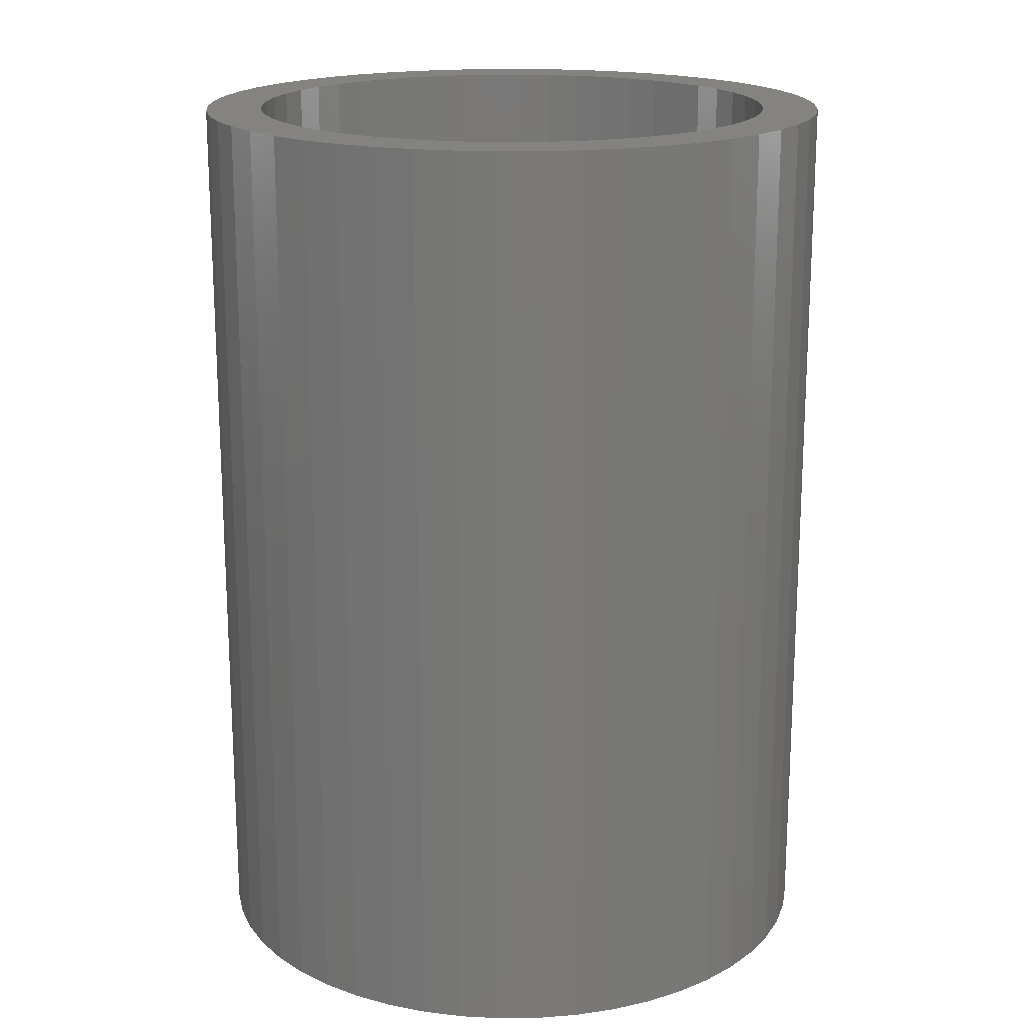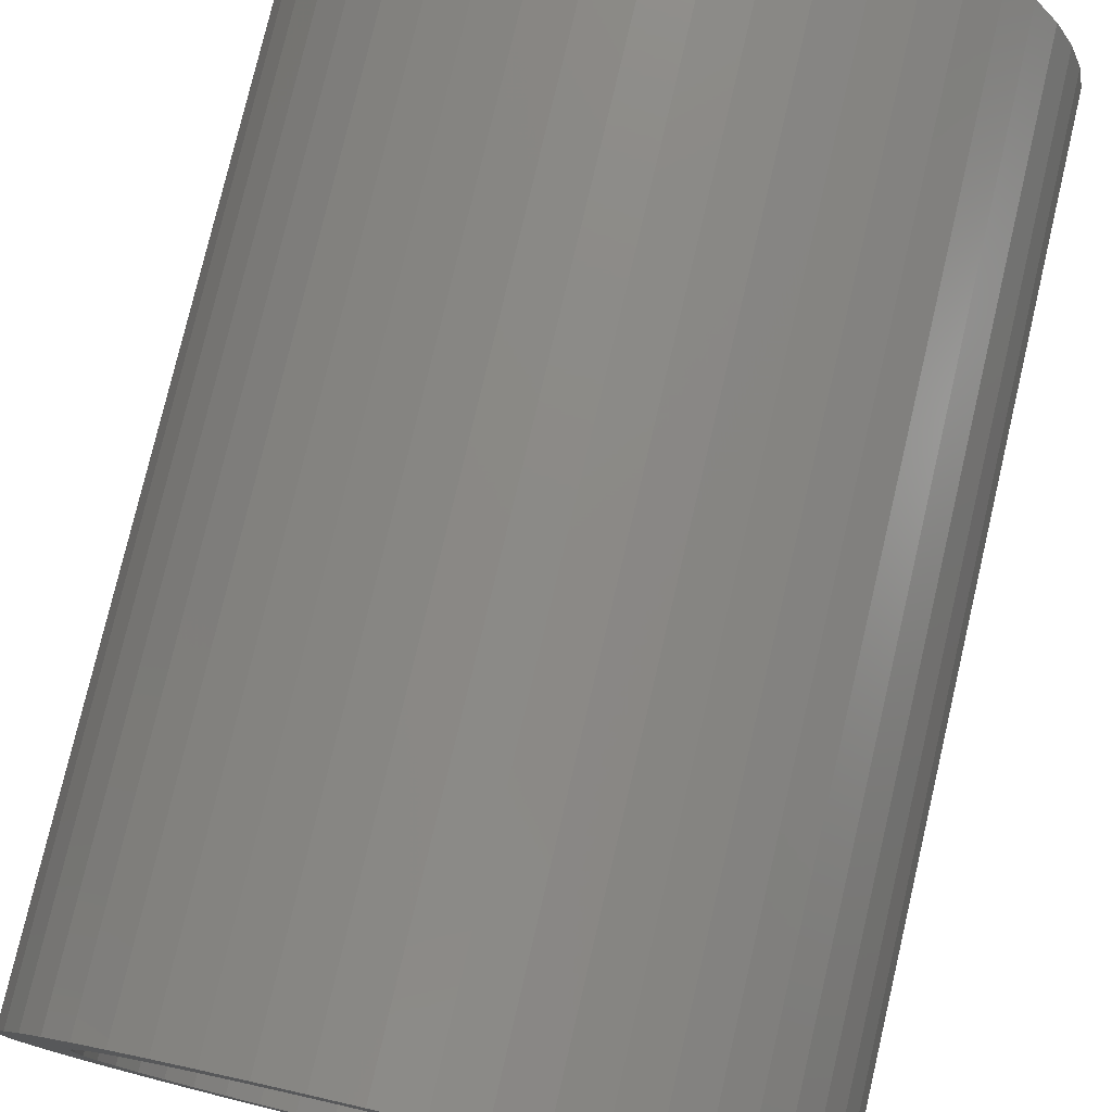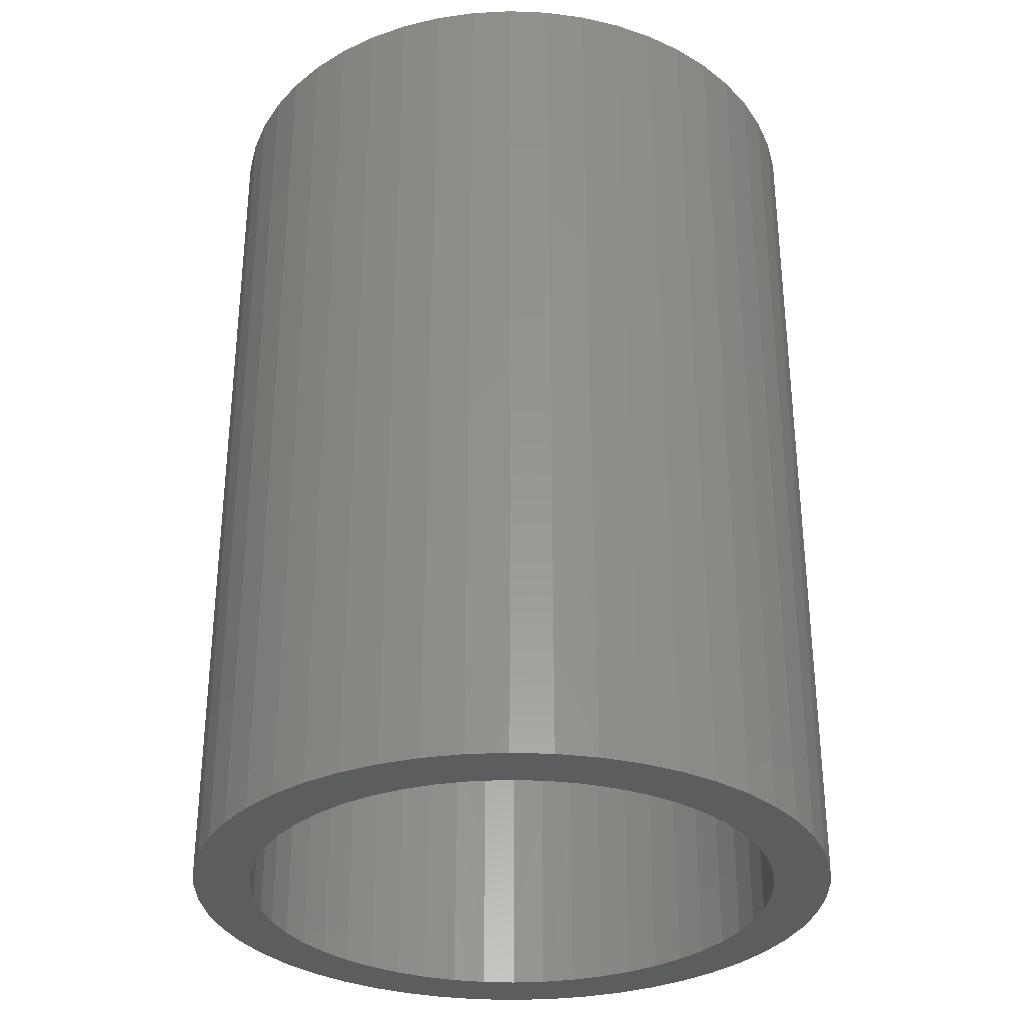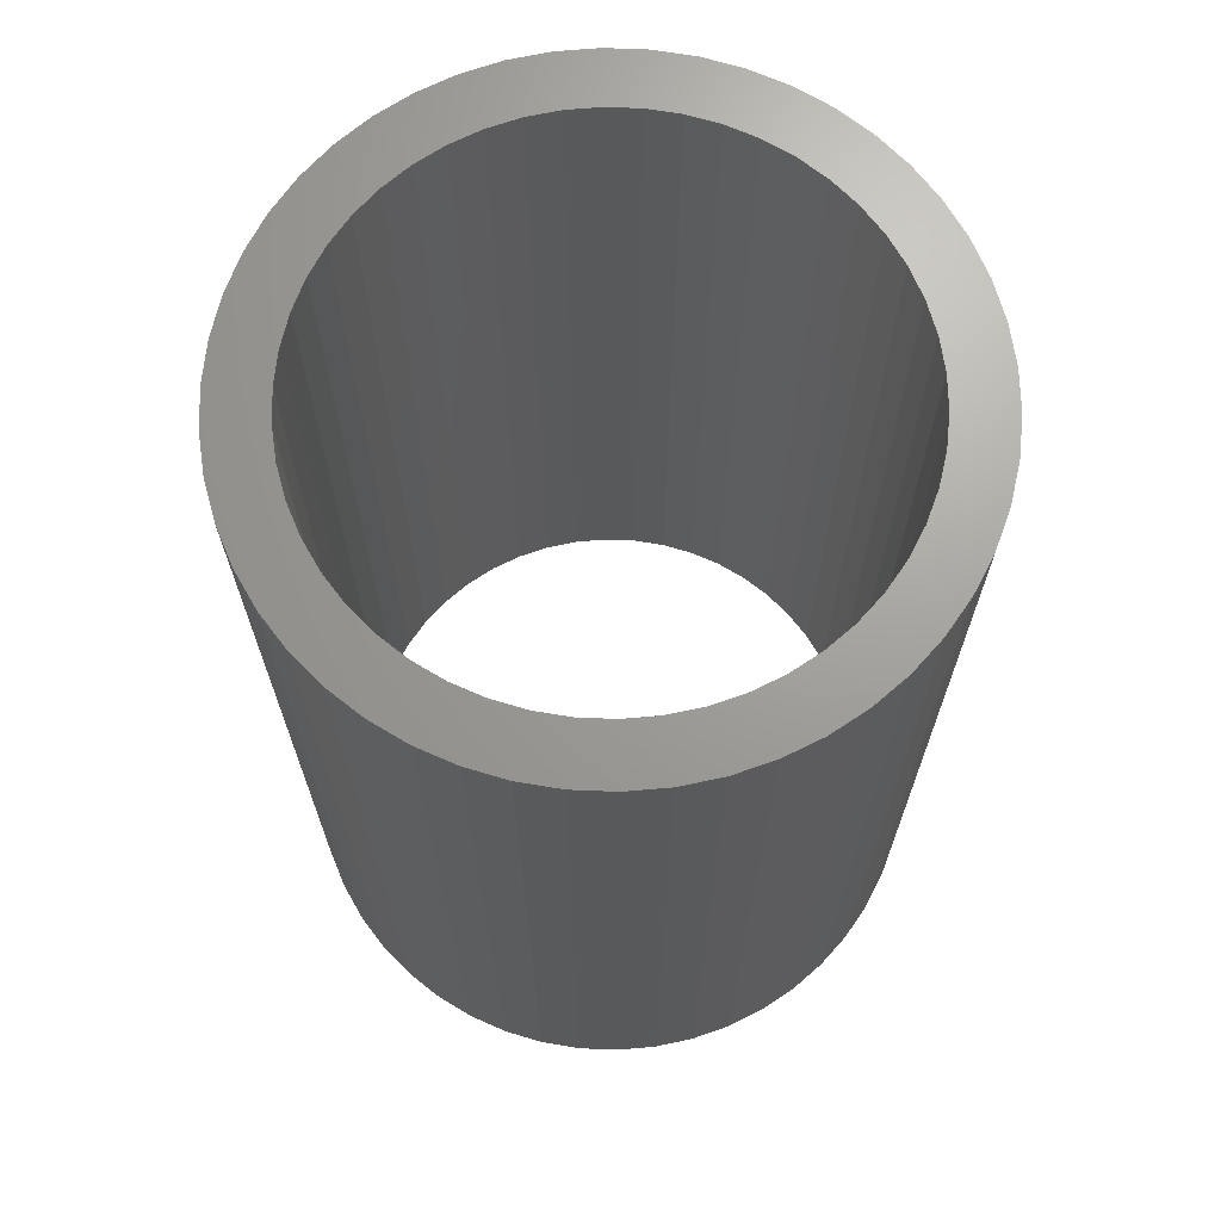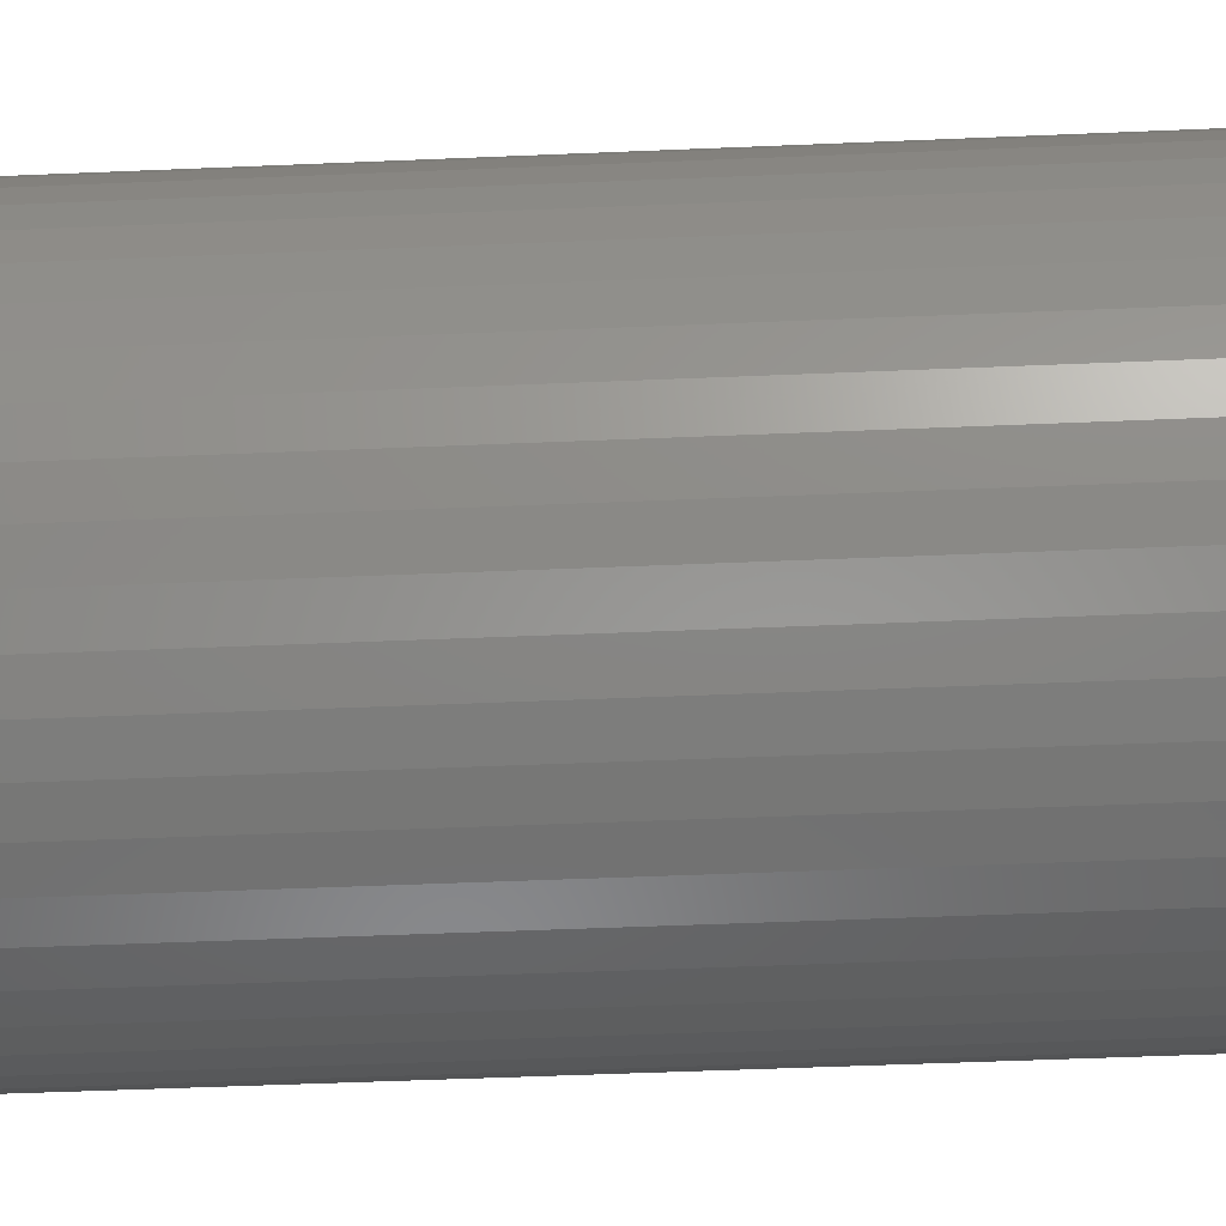
<metadata>
{"format":"stl","ext":"stl","renderer":"f3d","projection":"perspective","resolution":1024,"background":"white","views":[{"elev":18.0,"azim":34.7,"up":"+Z"},{"elev":77.6,"azim":-166.8,"up":"+Y"},{"elev":-32.0,"azim":47.2,"up":"+Z"},{"elev":68.6,"azim":160.7,"up":"+Z"},{"elev":-55.4,"azim":-87.5,"up":"+Y"}]}
</metadata>
<code>
# stl→obj: 200 verts, 400 faces
v 8.5 0 12
v 8.433 1.065 -12
v 8.433 1.065 12
v 8.5 0 -12
v -8.5 0 -12
v -8.433 1.065 12
v -8.433 1.065 -12
v -8.5 0 12
v 0.5337 8.483 -12
v -0.5337 8.483 12
v 0.5337 8.483 12
v -0.5337 8.483 -12
v -0.5337 -8.483 -12
v 0.5337 -8.483 12
v -0.5337 -8.483 12
v 0.5337 -8.483 -12
v 6.196 5.819 -12
v 5.418 6.549 12
v 6.196 5.819 12
v 5.418 6.549 -12
v -5.418 6.549 -12
v -6.196 5.819 12
v -5.418 6.549 12
v -6.196 5.819 -12
v -2.627 8.084 -12
v -3.619 7.691 12
v -2.627 8.084 12
v -3.619 7.691 -12
v 7.903 3.129 12
v 7.449 4.095 -12
v 7.449 4.095 12
v 7.903 3.129 -12
v 3.619 7.691 -12
v 2.627 8.084 12
v 3.619 7.691 12
v 2.627 8.084 -12
v 1.593 8.349 12
v 1.593 8.349 -12
v 4.555 7.177 -12
v 4.555 7.177 12
v -7.903 3.129 -12
v -7.449 4.095 12
v -7.449 4.095 -12
v -7.903 3.129 12
v 7 0 12
v 6.945 0.8773 12
v 8.233 2.114 12
v 8.433 -1.065 12
v 6.78 1.741 12
v 6.945 -0.8773 12
v 6.508 2.577 12
v 8.233 -2.114 12
v 6.78 -1.741 12
v 6.134 3.372 12
v 6.877 4.996 12
v 5.663 4.114 12
v 5.103 4.792 12
v 4.462 5.394 12
v 3.751 5.91 12
v 2.98 6.334 12
v 2.163 6.657 12
v 1.312 6.876 12
v 0.4395 6.986 12
v -0.4395 6.986 12
v -1.312 6.876 12
v -1.593 8.349 12
v -2.163 6.657 12
v -2.98 6.334 12
v -3.751 5.91 12
v -4.555 7.177 12
v -4.462 5.394 12
v -5.103 4.792 12
v -5.663 4.114 12
v -6.877 4.996 12
v -6.134 3.372 12
v -6.508 2.577 12
v -6.78 1.741 12
v -8.233 2.114 12
v 7.903 -3.129 12
v 6.508 -2.577 12
v 7.449 -4.095 12
v 6.134 -3.372 12
v 6.877 -4.996 12
v 5.663 -4.114 12
v 6.196 -5.819 12
v 5.103 -4.792 12
v 5.418 -6.549 12
v 4.462 -5.394 12
v 4.555 -7.177 12
v 3.751 -5.91 12
v 3.619 -7.691 12
v 2.98 -6.334 12
v 2.627 -8.084 12
v 2.163 -6.657 12
v 1.593 -8.349 12
v 1.312 -6.876 12
v 0.4395 -6.986 12
v -0.4395 -6.986 12
v -1.312 -6.876 12
v -1.593 -8.349 12
v -2.163 -6.657 12
v -2.627 -8.084 12
v -2.98 -6.334 12
v -3.619 -7.691 12
v -3.751 -5.91 12
v -4.555 -7.177 12
v -4.462 -5.394 12
v -5.418 -6.549 12
v -5.103 -4.792 12
v -6.196 -5.819 12
v -5.663 -4.114 12
v -6.877 -4.996 12
v -6.134 -3.372 12
v -7.449 -4.095 12
v -6.508 -2.577 12
v -7.903 -3.129 12
v -6.78 -1.741 12
v -8.233 -2.114 12
v -6.945 -0.8773 12
v -8.433 -1.065 12
v -7 0 12
v -6.945 0.8773 12
v -1.593 8.349 -12
v 7 0 -12
v 8.433 -1.065 -12
v 6.945 -0.8773 -12
v 8.233 -2.114 -12
v 6.78 -1.741 -12
v 7.903 -3.129 -12
v 6.945 0.8773 -12
v 6.508 -2.577 -12
v 7.449 -4.095 -12
v 8.233 2.114 -12
v 6.78 1.741 -12
v 6.134 -3.372 -12
v 6.877 -4.996 -12
v 5.663 -4.114 -12
v 6.196 -5.819 -12
v 5.103 -4.792 -12
v 5.418 -6.549 -12
v 4.462 -5.394 -12
v 4.555 -7.177 -12
v 3.751 -5.91 -12
v 3.619 -7.691 -12
v 2.98 -6.334 -12
v 2.627 -8.084 -12
v 2.163 -6.657 -12
v 1.593 -8.349 -12
v 1.312 -6.876 -12
v 0.4395 -6.986 -12
v -0.4395 -6.986 -12
v -1.312 -6.876 -12
v -1.593 -8.349 -12
v -2.163 -6.657 -12
v -2.627 -8.084 -12
v -2.98 -6.334 -12
v -3.619 -7.691 -12
v -3.751 -5.91 -12
v -4.555 -7.177 -12
v -4.462 -5.394 -12
v -5.418 -6.549 -12
v -5.103 -4.792 -12
v -6.196 -5.819 -12
v -5.663 -4.114 -12
v -6.877 -4.996 -12
v -6.134 -3.372 -12
v -7.449 -4.095 -12
v -6.508 -2.577 -12
v -7.903 -3.129 -12
v -6.78 -1.741 -12
v -8.233 -2.114 -12
v 6.508 2.577 -12
v 6.134 3.372 -12
v 6.877 4.996 -12
v 5.663 4.114 -12
v 5.103 4.792 -12
v 4.462 5.394 -12
v 3.751 5.91 -12
v 2.98 6.334 -12
v 2.163 6.657 -12
v 1.312 6.876 -12
v 0.4395 6.986 -12
v -0.4395 6.986 -12
v -1.312 6.876 -12
v -2.163 6.657 -12
v -2.98 6.334 -12
v -3.751 5.91 -12
v -4.555 7.177 -12
v -4.462 5.394 -12
v -5.103 4.792 -12
v -5.663 4.114 -12
v -6.877 4.996 -12
v -6.134 3.372 -12
v -6.508 2.577 -12
v -6.78 1.741 -12
v -8.233 2.114 -12
v -6.945 0.8773 -12
v -7 0 -12
v -6.945 -0.8773 -12
v -8.433 -1.065 -12
f 1 2 3
f 2 1 4
f 5 6 7
f 6 5 8
f 9 10 11
f 10 9 12
f 13 14 15
f 14 13 16
f 17 18 19
f 18 17 20
f 21 22 23
f 22 21 24
f 25 26 27
f 26 25 28
f 29 30 31
f 30 29 32
f 33 34 35
f 34 33 36
f 36 37 34
f 37 36 38
f 39 35 40
f 35 39 33
f 41 42 43
f 42 41 44
f 45 1 3
f 46 3 47
f 1 45 48
f 49 47 29
f 50 48 45
f 51 29 31
f 48 50 52
f 53 52 50
f 3 46 45
f 54 31 55
f 47 49 46
f 29 51 49
f 56 55 19
f 31 54 51
f 55 56 54
f 57 19 18
f 19 57 56
f 58 18 40
f 18 58 57
f 40 59 58
f 35 59 40
f 35 60 59
f 34 60 35
f 34 61 60
f 37 61 34
f 37 62 61
f 11 62 37
f 11 63 62
f 11 64 63
f 10 64 11
f 10 65 64
f 66 65 10
f 66 67 65
f 27 67 66
f 27 68 67
f 26 68 27
f 26 69 68
f 70 69 26
f 69 70 71
f 23 71 70
f 71 23 72
f 22 72 23
f 72 22 73
f 74 73 22
f 73 74 75
f 42 75 74
f 75 42 76
f 44 76 42
f 76 44 77
f 78 77 44
f 52 53 79
f 80 79 53
f 79 80 81
f 82 81 80
f 81 82 83
f 84 83 82
f 83 84 85
f 86 85 84
f 85 86 87
f 88 87 86
f 87 88 89
f 90 89 88
f 90 91 89
f 92 91 90
f 92 93 91
f 94 93 92
f 94 95 93
f 96 95 94
f 96 14 95
f 97 14 96
f 98 14 97
f 98 15 14
f 99 15 98
f 99 100 15
f 101 100 99
f 101 102 100
f 103 102 101
f 103 104 102
f 105 104 103
f 106 105 107
f 105 106 104
f 108 107 109
f 107 108 106
f 110 109 111
f 112 111 113
f 109 110 108
f 114 113 115
f 116 115 117
f 111 112 110
f 118 117 119
f 120 119 121
f 77 78 122
f 113 114 112
f 6 122 78
f 115 116 114
f 122 6 121
f 117 118 116
f 8 121 6
f 119 120 118
f 121 8 120
f 12 66 10
f 66 12 123
f 124 4 125
f 126 125 127
f 4 124 2
f 128 127 129
f 130 2 124
f 131 129 132
f 2 130 133
f 134 133 130
f 125 126 124
f 135 132 136
f 127 128 126
f 129 131 128
f 137 136 138
f 132 135 131
f 136 137 135
f 139 138 140
f 138 139 137
f 141 140 142
f 140 141 139
f 142 143 141
f 144 143 142
f 144 145 143
f 146 145 144
f 146 147 145
f 148 147 146
f 148 149 147
f 16 149 148
f 16 150 149
f 16 151 150
f 13 151 16
f 13 152 151
f 153 152 13
f 153 154 152
f 155 154 153
f 155 156 154
f 157 156 155
f 157 158 156
f 159 158 157
f 158 159 160
f 161 160 159
f 160 161 162
f 163 162 161
f 162 163 164
f 165 164 163
f 164 165 166
f 167 166 165
f 166 167 168
f 169 168 167
f 168 169 170
f 171 170 169
f 133 134 32
f 172 32 134
f 32 172 30
f 173 30 172
f 30 173 174
f 175 174 173
f 174 175 17
f 176 17 175
f 17 176 20
f 177 20 176
f 20 177 39
f 178 39 177
f 178 33 39
f 179 33 178
f 179 36 33
f 180 36 179
f 180 38 36
f 181 38 180
f 181 9 38
f 182 9 181
f 183 9 182
f 183 12 9
f 184 12 183
f 184 123 12
f 185 123 184
f 185 25 123
f 186 25 185
f 186 28 25
f 187 28 186
f 188 187 189
f 187 188 28
f 21 189 190
f 189 21 188
f 24 190 191
f 192 191 193
f 190 24 21
f 43 193 194
f 41 194 195
f 191 192 24
f 196 195 197
f 7 197 198
f 170 171 199
f 193 43 192
f 200 199 171
f 194 41 43
f 199 200 198
f 195 196 41
f 5 198 200
f 197 7 196
f 198 5 7
f 16 95 14
f 95 16 148
f 47 32 29
f 32 47 133
f 3 133 47
f 133 3 2
f 55 17 19
f 17 55 174
f 31 174 55
f 174 31 30
f 38 11 37
f 11 38 9
f 20 40 18
f 40 20 39
f 43 74 192
f 74 43 42
f 192 22 24
f 22 192 74
f 196 44 41
f 44 196 78
f 7 78 196
f 78 7 6
f 28 70 26
f 70 28 188
f 188 23 70
f 23 188 21
f 123 27 66
f 27 123 25
f 48 4 1
f 4 48 125
f 81 129 79
f 129 81 132
f 163 108 110
f 108 163 161
f 167 116 169
f 116 167 114
f 165 114 167
f 114 165 112
f 144 89 91
f 89 144 142
f 79 127 52
f 127 79 129
f 163 112 165
f 112 163 110
f 171 120 200
f 120 171 118
f 200 8 5
f 8 200 120
f 169 118 171
f 118 169 116
f 140 85 87
f 85 140 138
f 146 91 93
f 91 146 144
f 148 93 95
f 93 148 146
f 52 125 48
f 125 52 127
f 83 132 81
f 132 83 136
f 85 136 83
f 136 85 138
f 153 15 100
f 15 153 13
f 161 106 108
f 106 161 159
f 142 87 89
f 87 142 140
f 155 100 102
f 100 155 153
f 157 102 104
f 102 157 155
f 159 104 106
f 104 159 157
f 124 46 130
f 46 124 45
f 121 197 122
f 197 121 198
f 183 63 64
f 63 183 182
f 150 98 97
f 98 150 151
f 139 88 86
f 88 139 141
f 177 57 58
f 57 177 176
f 190 71 72
f 71 190 189
f 186 67 68
f 67 186 185
f 172 54 173
f 54 172 51
f 130 49 134
f 49 130 46
f 180 60 61
f 60 180 179
f 179 59 60
f 59 179 178
f 76 193 75
f 193 76 194
f 75 191 73
f 191 75 193
f 77 194 76
f 194 77 195
f 189 69 71
f 69 189 187
f 185 65 67
f 65 185 184
f 134 51 172
f 51 134 49
f 175 57 176
f 57 175 56
f 173 56 175
f 56 173 54
f 181 61 62
f 61 181 180
f 182 62 63
f 62 182 181
f 178 58 59
f 58 178 177
f 73 190 72
f 190 73 191
f 122 195 77
f 195 122 197
f 187 68 69
f 68 187 186
f 184 64 65
f 64 184 183
f 126 45 124
f 45 126 50
f 135 80 131
f 80 135 82
f 111 166 113
f 166 111 164
f 113 168 115
f 168 113 166
f 141 90 88
f 90 141 143
f 145 94 92
f 94 145 147
f 139 84 137
f 84 139 86
f 154 103 101
f 103 154 156
f 115 170 117
f 170 115 168
f 119 198 121
f 198 119 199
f 143 92 90
f 92 143 145
f 147 96 94
f 96 147 149
f 149 97 96
f 97 149 150
f 131 53 128
f 53 131 80
f 128 50 126
f 50 128 53
f 137 82 135
f 82 137 84
f 151 99 98
f 99 151 152
f 160 109 107
f 109 160 162
f 152 101 99
f 101 152 154
f 109 164 111
f 164 109 162
f 117 199 119
f 199 117 170
f 156 105 103
f 105 156 158
f 158 107 105
f 107 158 160

</code>
